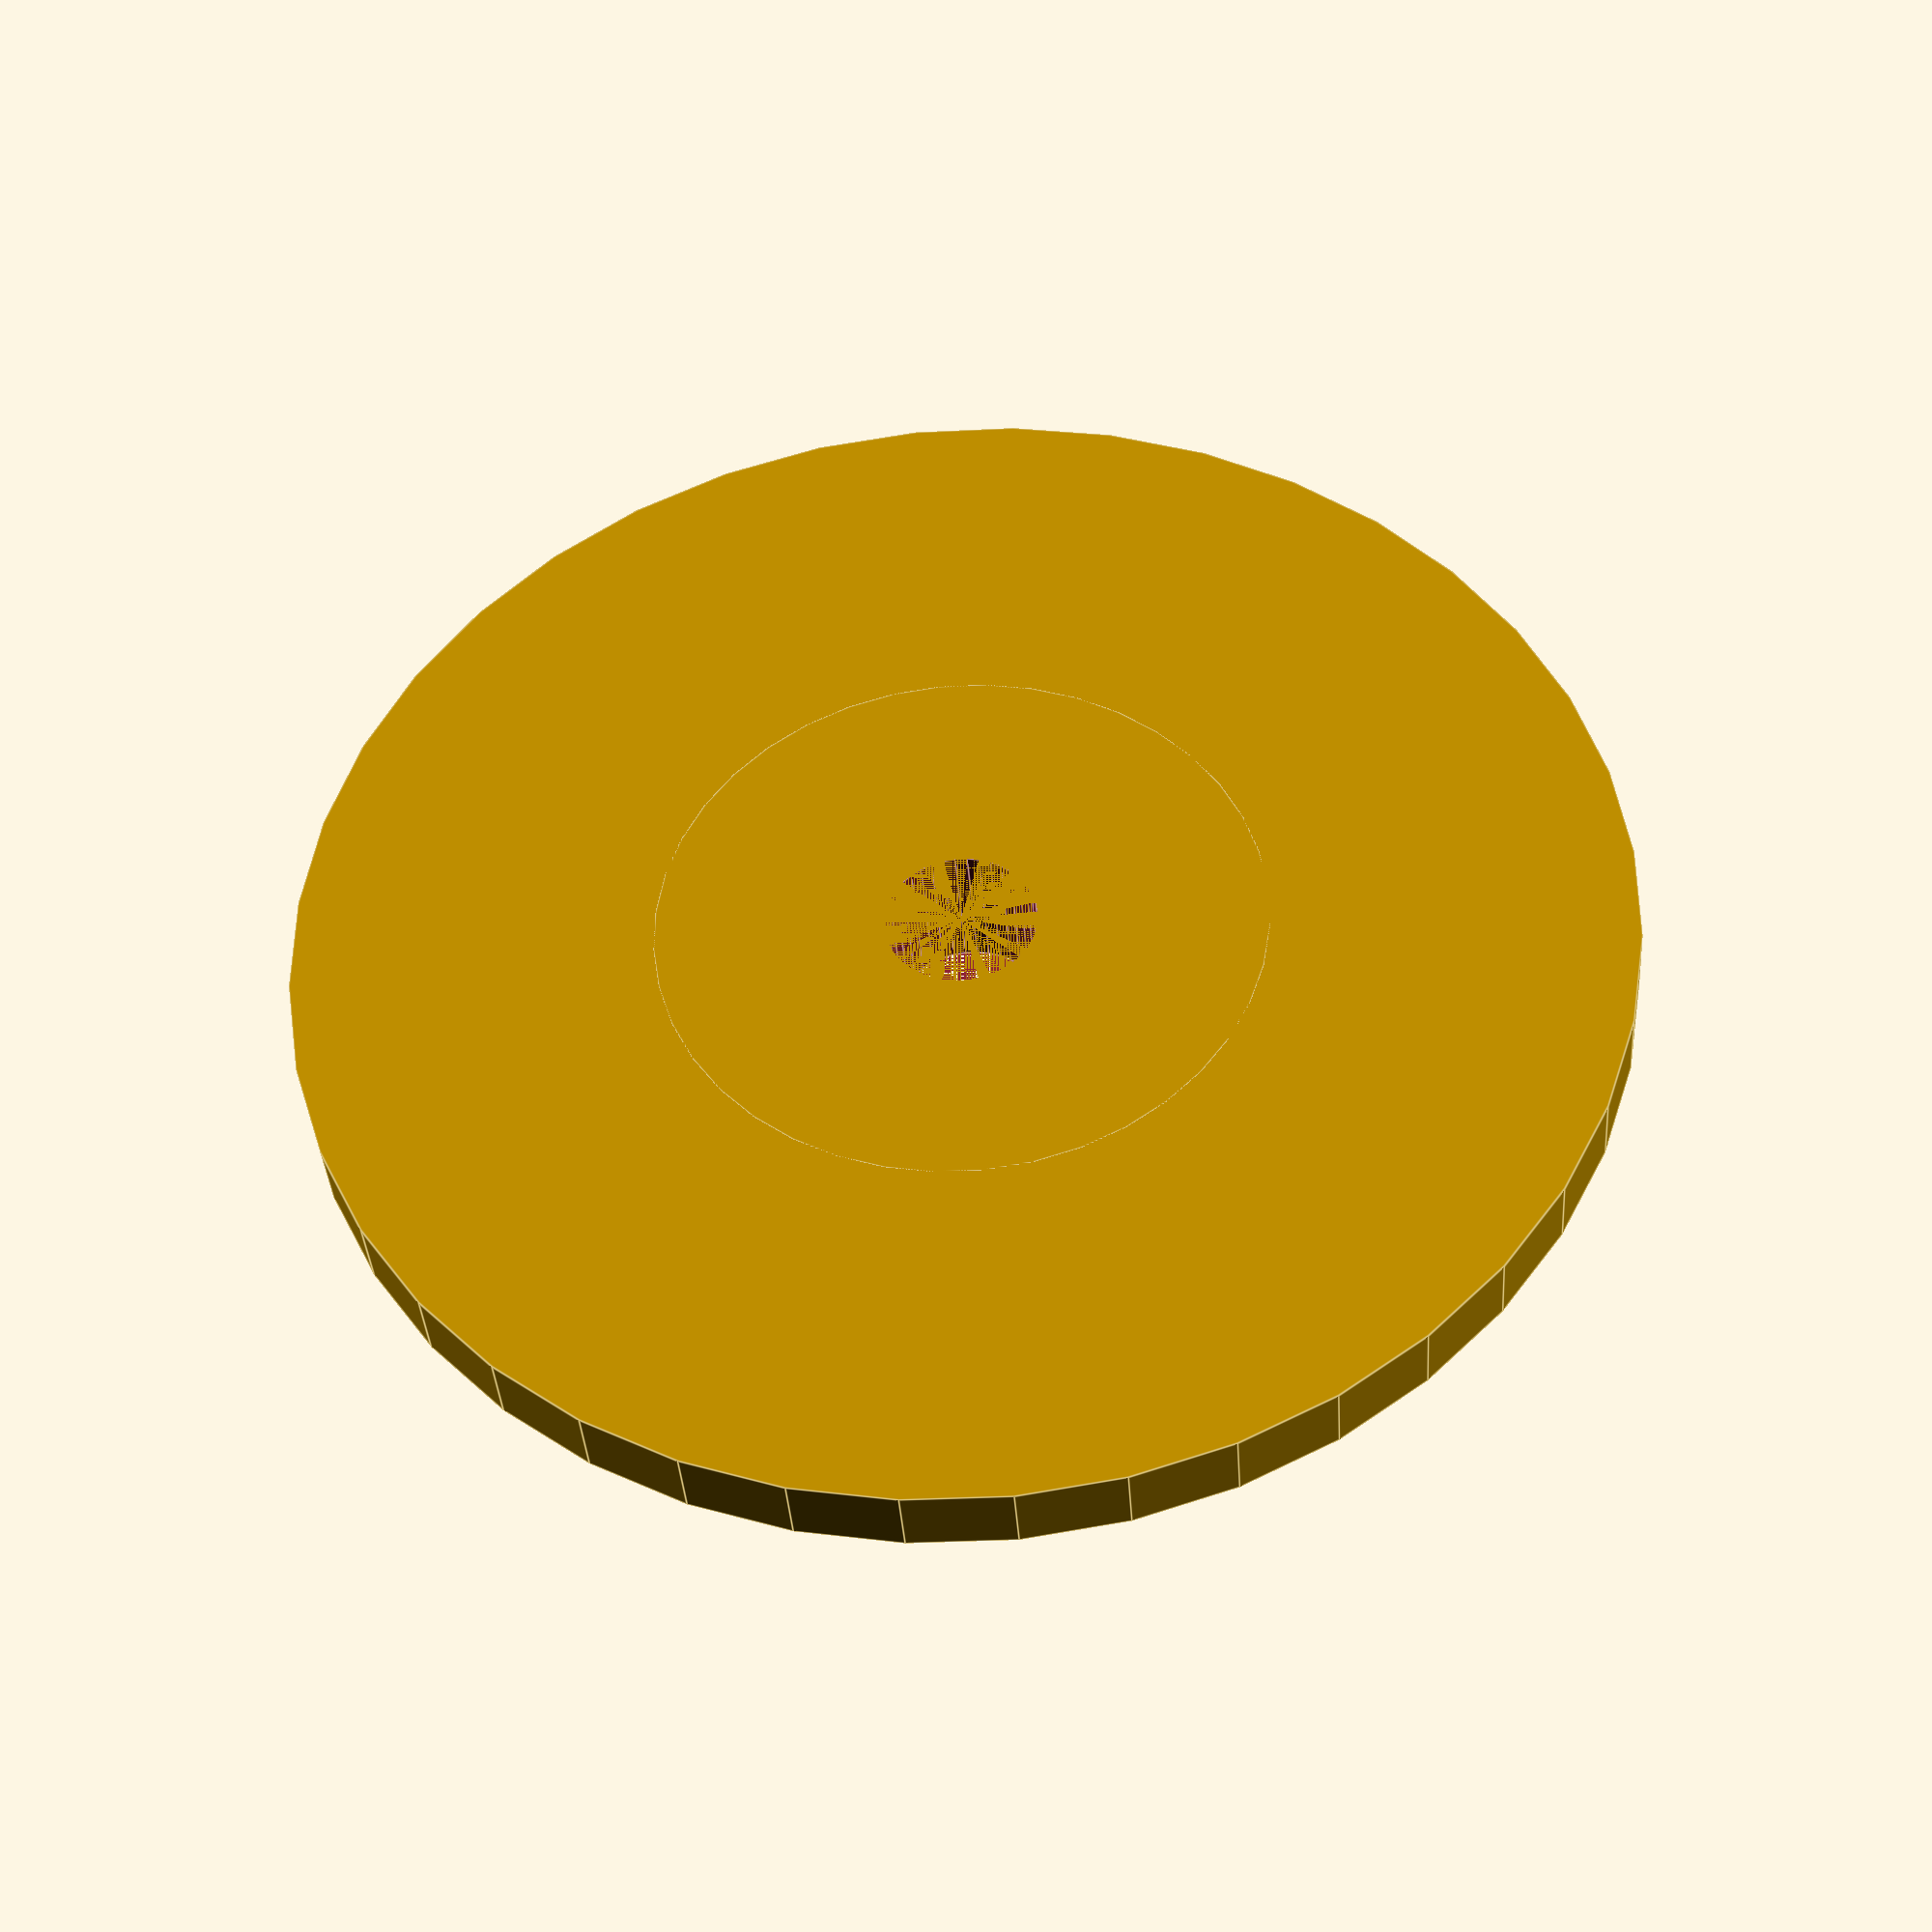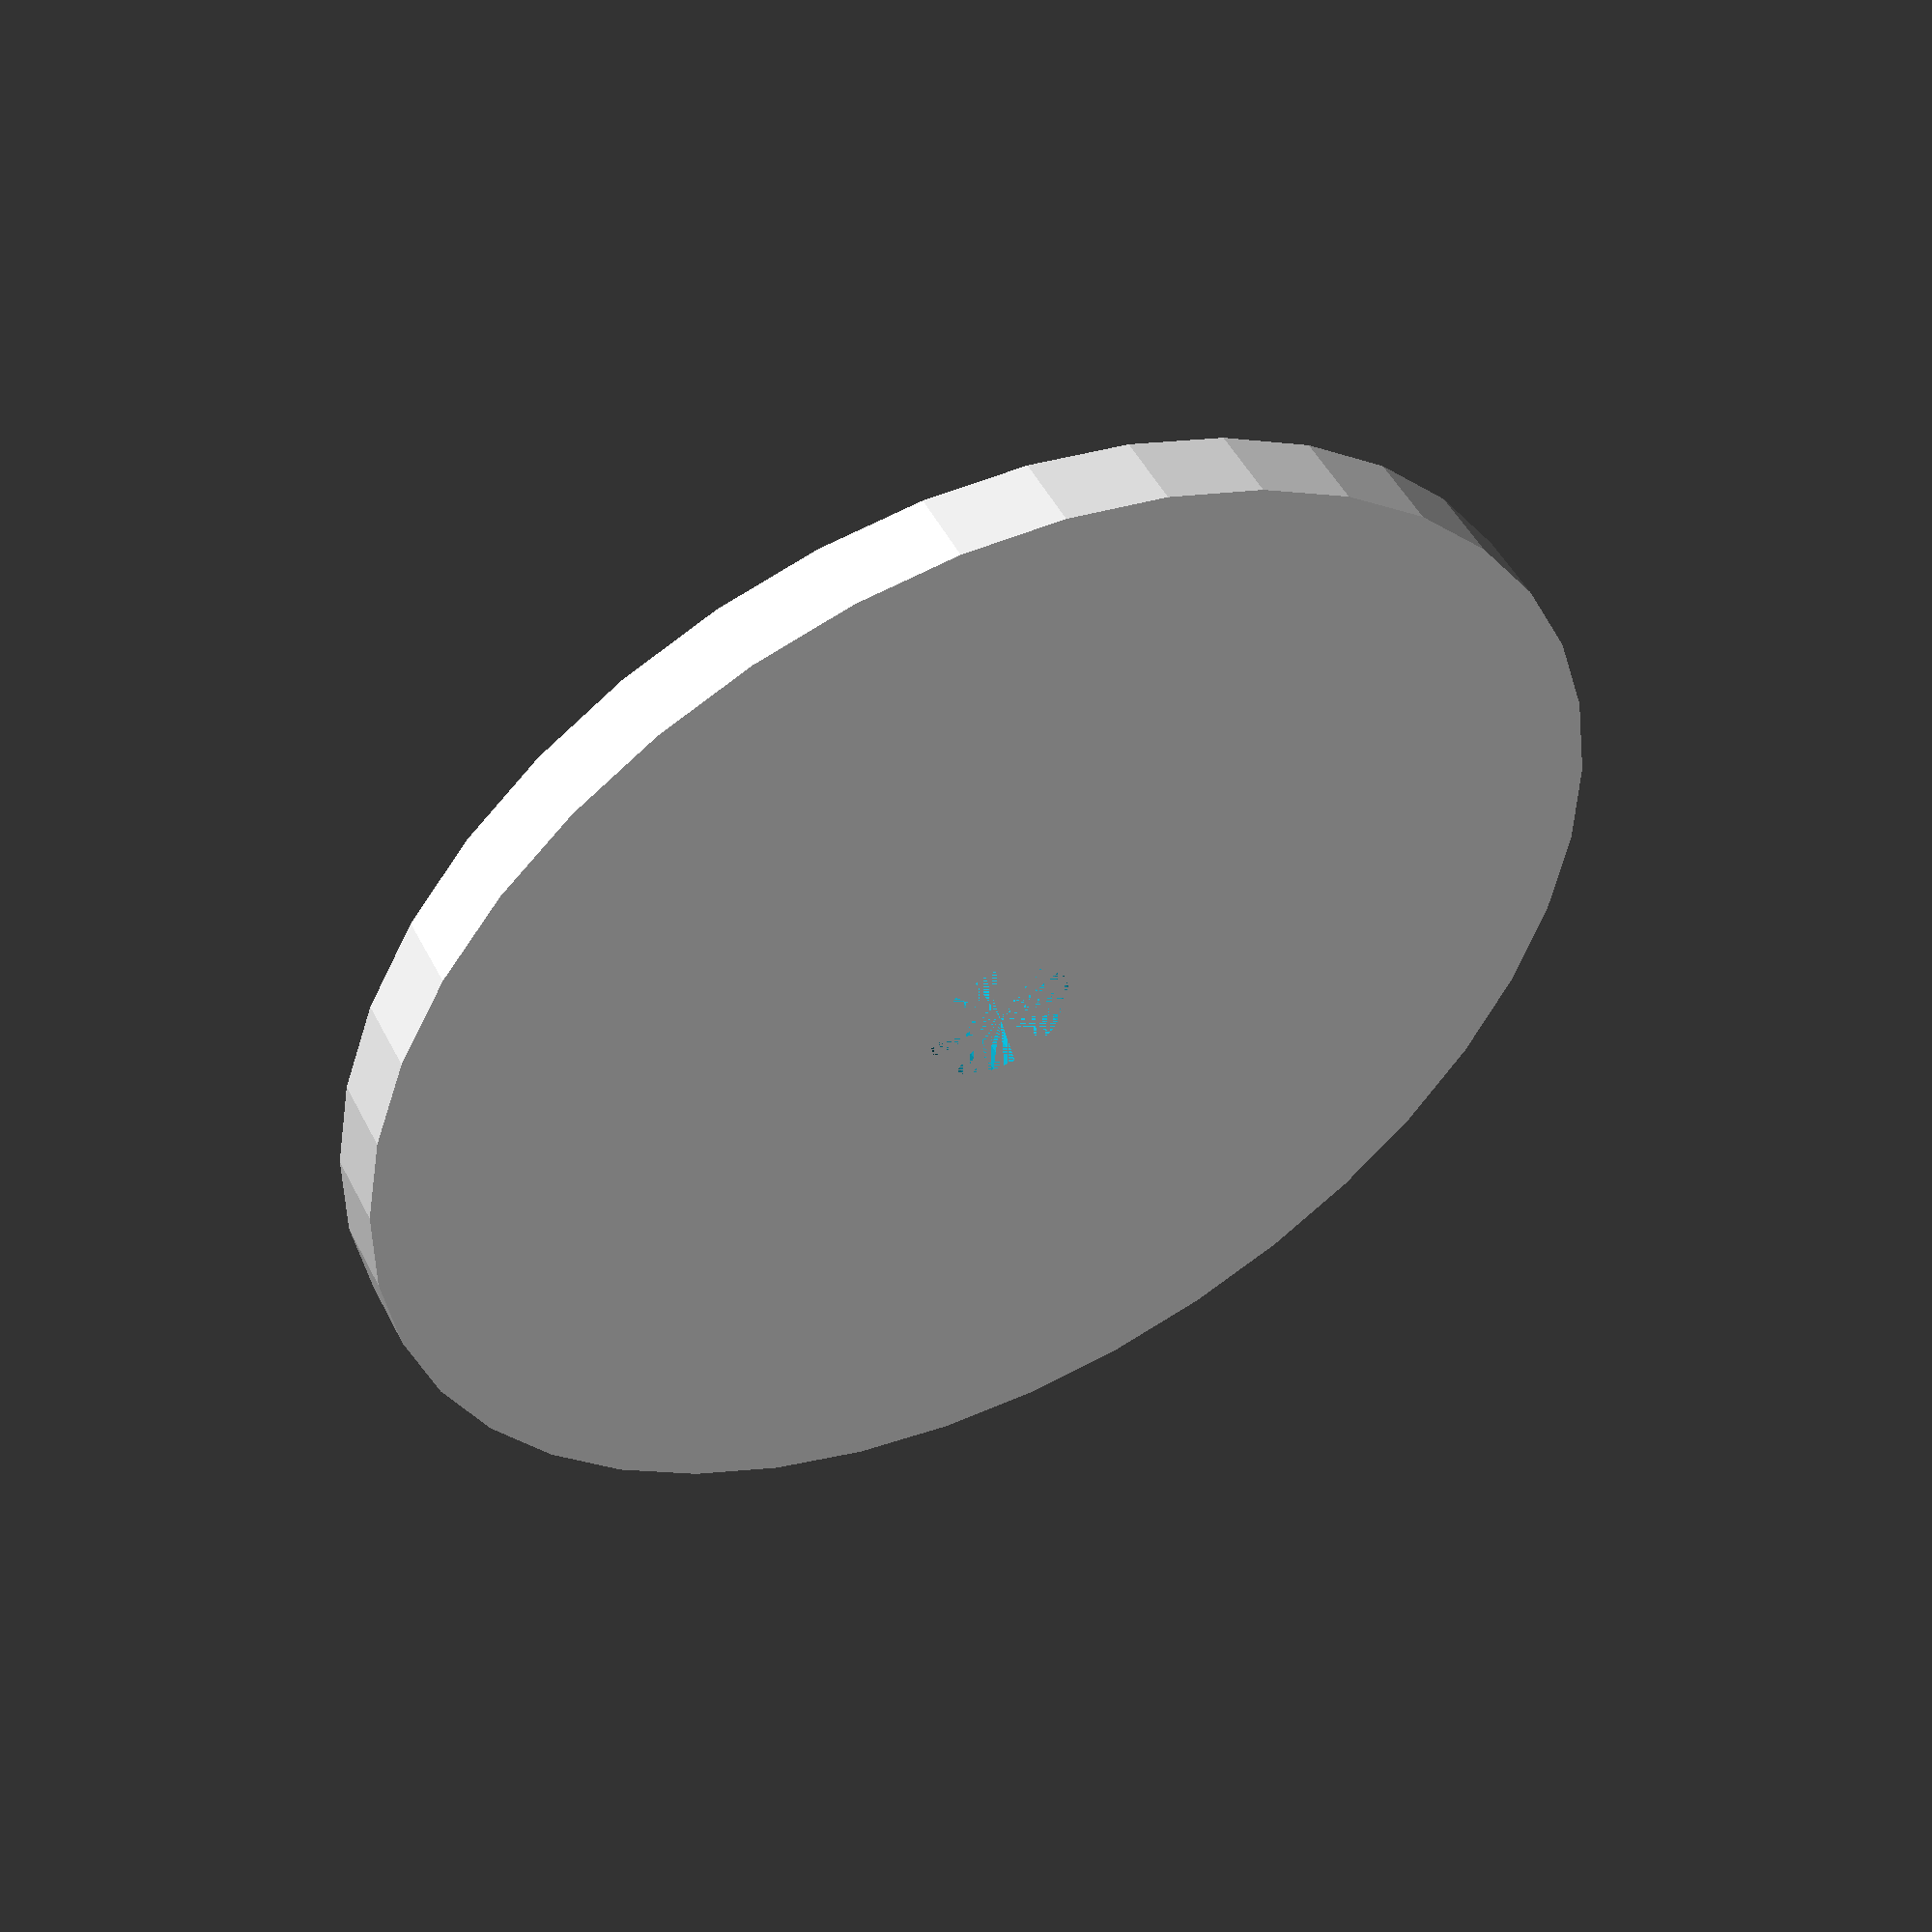
<openscad>
//filament holder spindle
//Rick Fray, 3/5/2016

/******** USER VARIABLES ************/
/* Outer hub radius */
outer_radius = 35; // [outer_radius must be > than inner_radius]

/* Inner hub radius - the part that fits in filament reel hole */
inner_radius = 16; // [inner_radius must be < than outer_radius. 28 is close for 1KG reel; 16 for Sainsmart .8kg reel] 

/* Spindle bolt hole radius - 1/4" bolt would be 4 mm */
bolt_radius = 4;

/* Outer hub thickness */
outer_thickness = 4; //outer_thickness must be less than inner_thickness

/* Inner hub thickness */
inner_thickness = 8; //inner_thickness must be less than outer_thickness

difference(){
union(){
cylinder(outer_thickness,outer_radius,outer_radius,$fn=40);
cylinder(inner_thickness,inner_radius,inner_radius,$fn=40);
    }
cylinder (inner_thickness,bolt_radius,bolt_radius,$fn=40);
}






</openscad>
<views>
elev=217.6 azim=220.2 roll=356.1 proj=p view=edges
elev=130.2 azim=237.7 roll=26.4 proj=p view=wireframe
</views>
